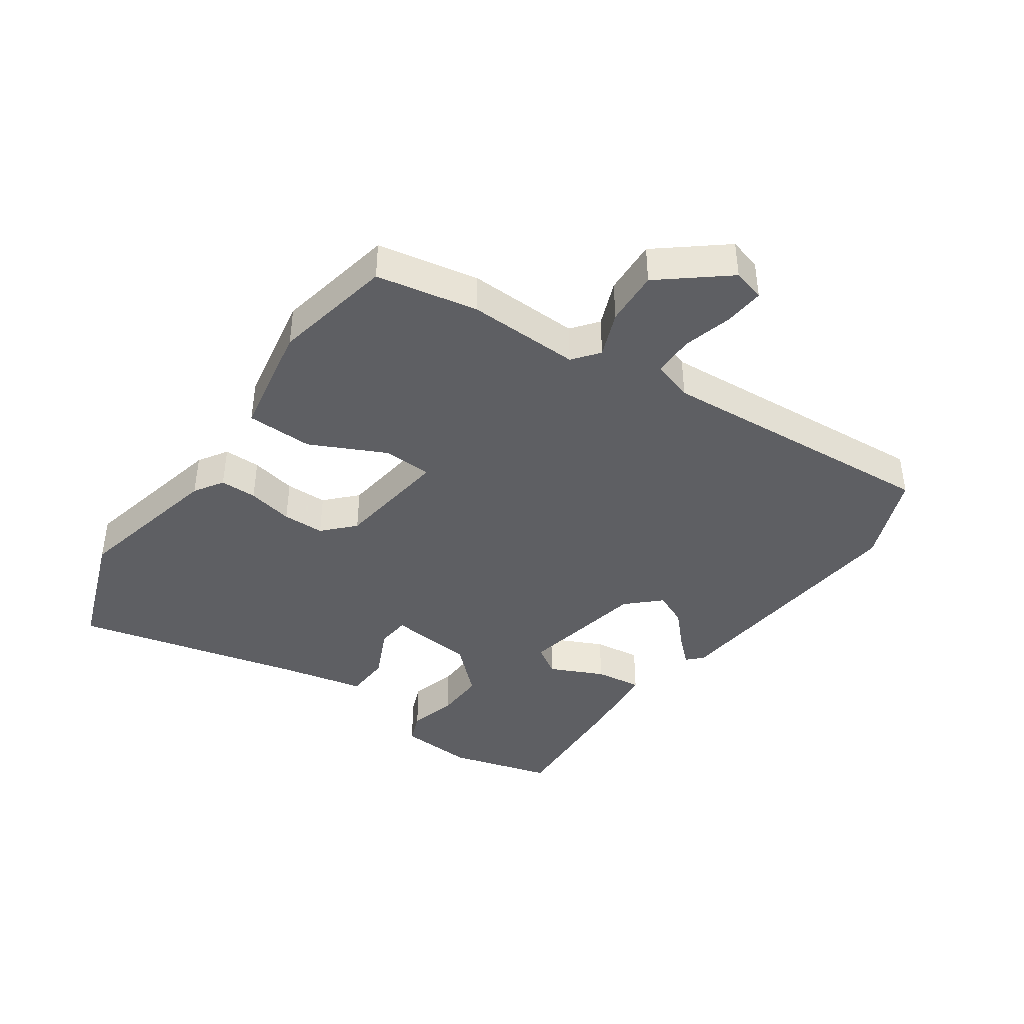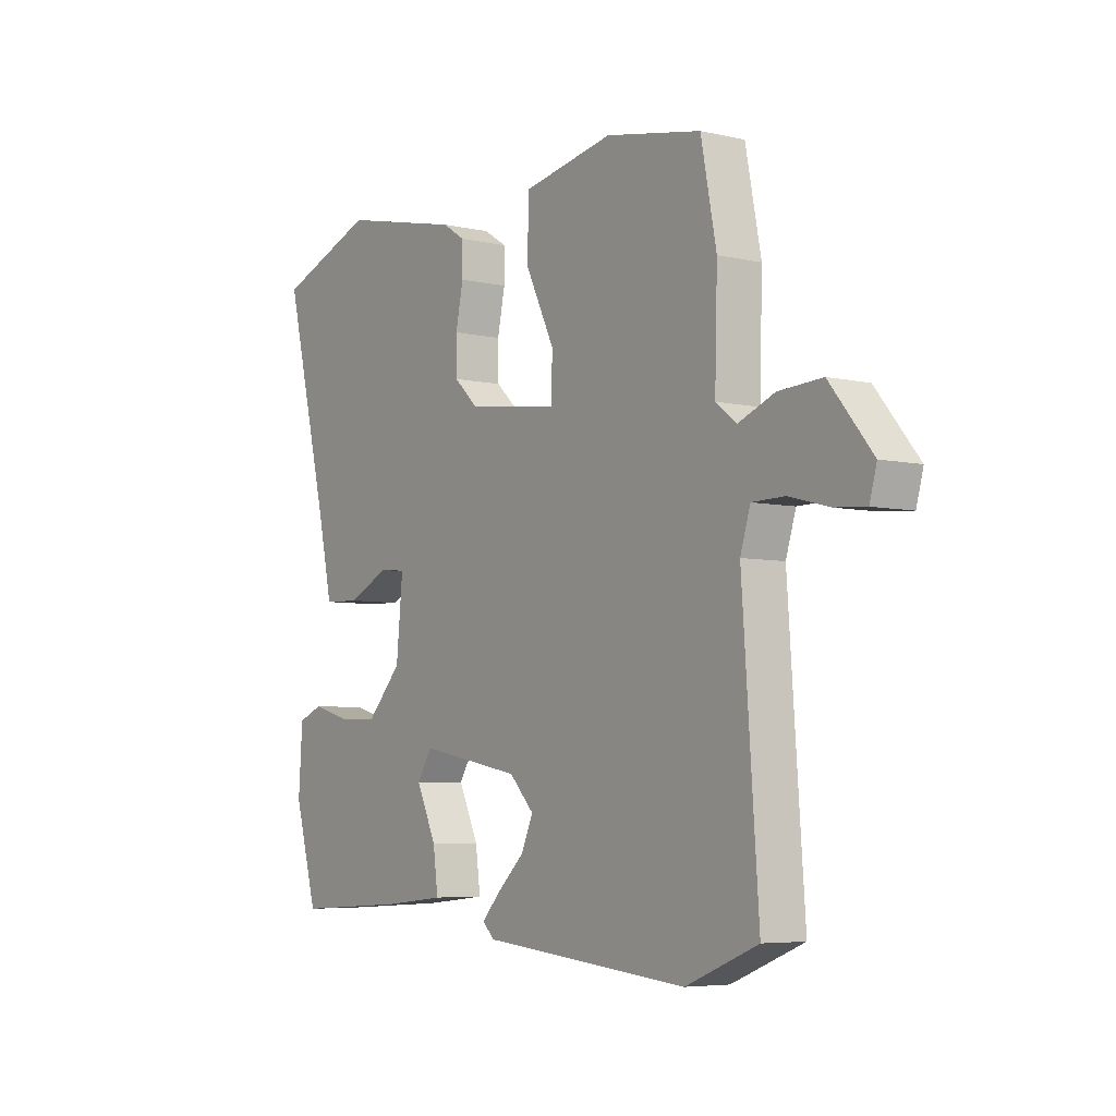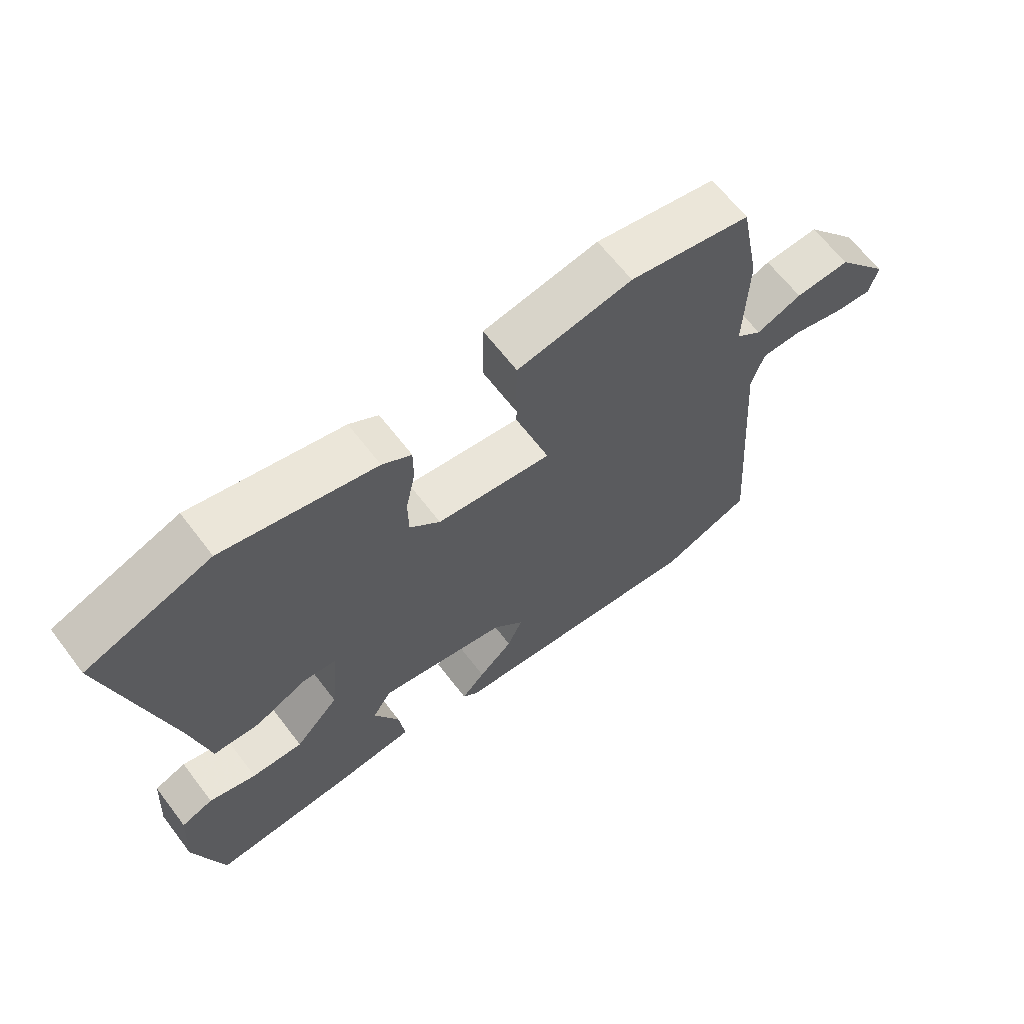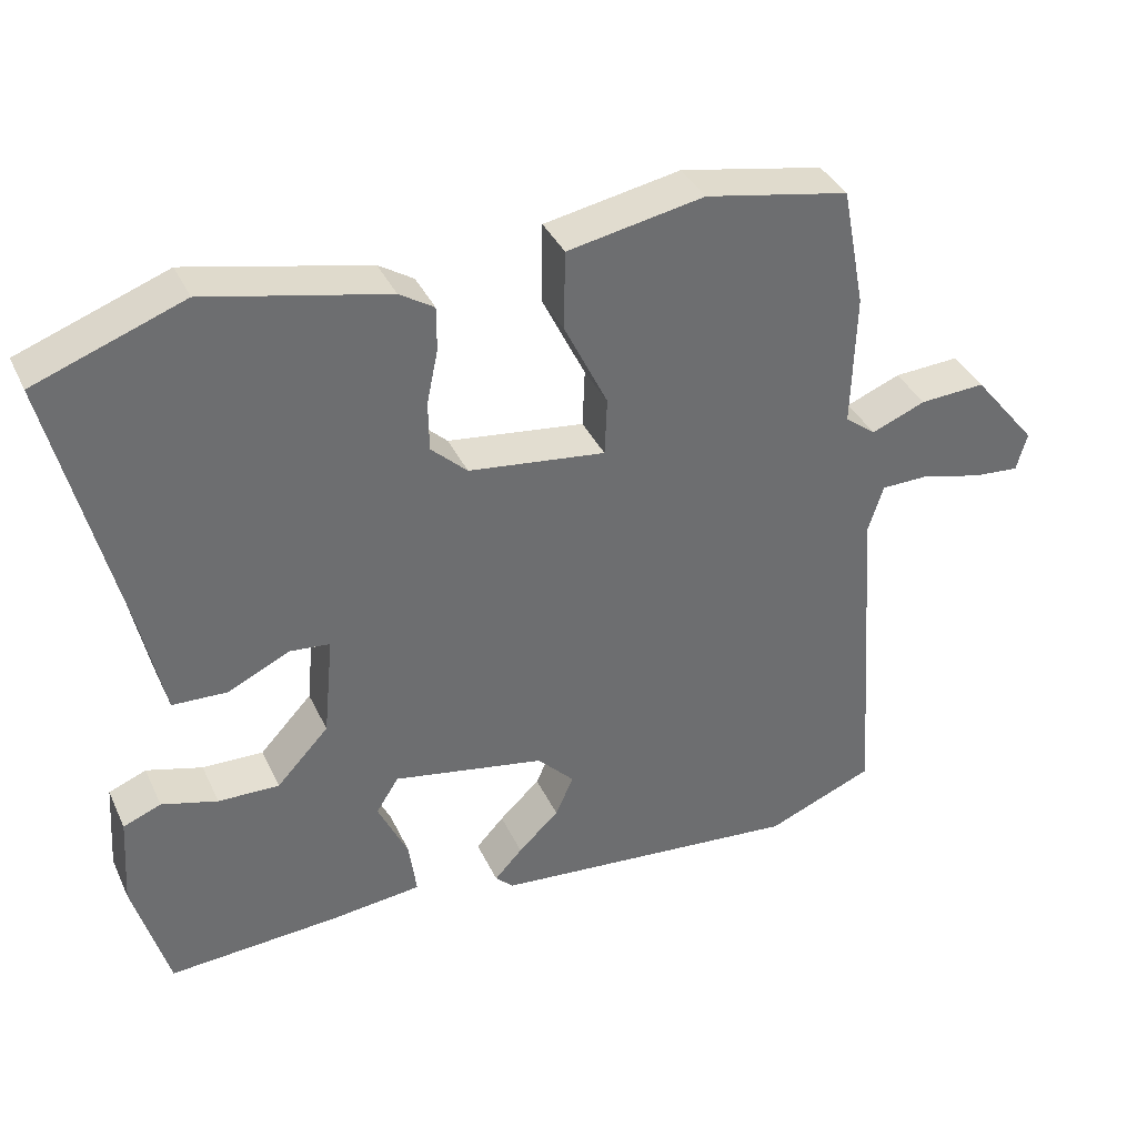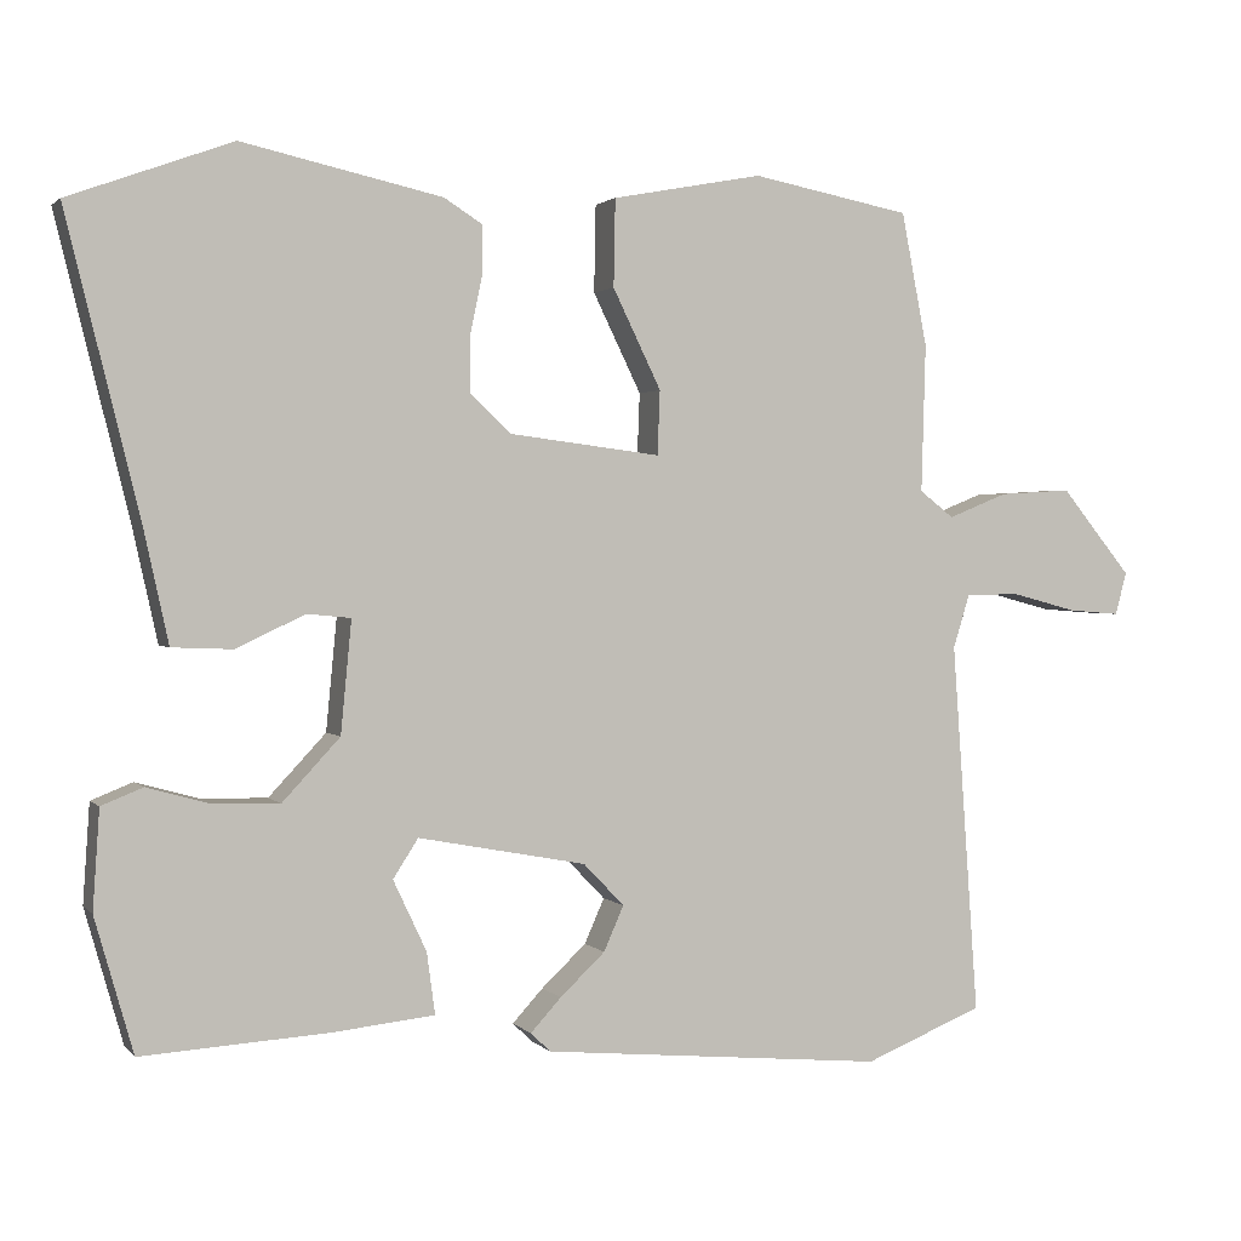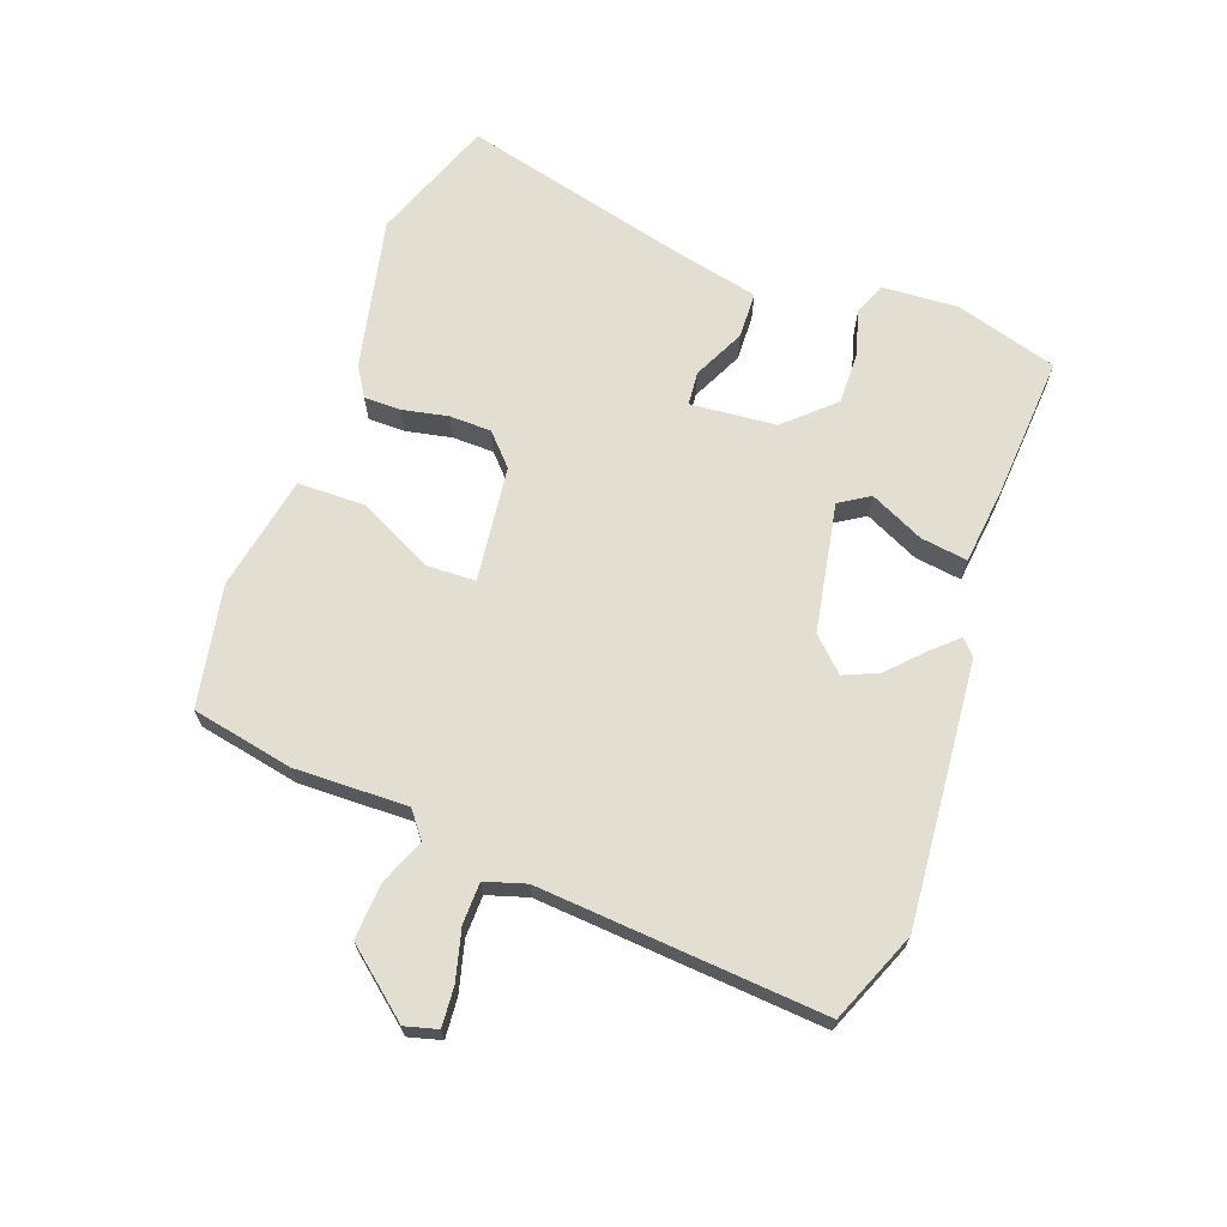
<metadata>
{"format":"obj","ext":"obj","renderer":"f3d","projection":"perspective","resolution":1024,"background":"white","views":[{"elev":-41.1,"azim":55.0,"up":"+Y"},{"elev":-5.6,"azim":55.0,"up":"+Z"},{"elev":64.8,"azim":-37.4,"up":"+Z"},{"elev":37.4,"azim":-23.0,"up":"+Z"},{"elev":1.6,"azim":-19.7,"up":"+Z"},{"elev":67.8,"azim":110.3,"up":"+Y"}]}
</metadata>
<code>
v 0.547 0.07 -0.481
v 0.404 0.07 -0.539
v -0.009 0.07 -0.501
v -0.033 0.07 -0.478
v 0.004 0.07 -0.438
v 0.058 0.07 -0.387
v 0.082 0.07 -0.333
v 0.033 0.07 -0.282
v -0.169 0.07 -0.244
v -0.199 0.07 -0.291
v -0.159 0.07 -0.376
v -0.149 0.07 -0.45
v -0.271 0.07 -0.463
v -0.496 0.07 -0.477
v -0.542 0.07 -0.315
v -0.534 0.07 -0.196
v -0.484 0.07 -0.176
v -0.41 0.07 -0.197
v -0.329 0.07 -0.199
v -0.26 0.07 -0.125
v -0.247 0.07 0.01
v -0.3 0.07 0.015
v -0.382 0.07 -0.024
v -0.455 0.07 -0.021
v -0.484 0.07 0.112
v -0.573 0.07 0.473
v -0.377 0.07 0.545
v -0.137 0.07 0.492
v -0.091 0.07 0.463
v -0.091 0.07 0.405
v -0.106 0.07 0.333
v -0.105 0.07 0.267
v -0.057 0.07 0.222
v 0.125 0.07 0.199
v 0.128 0.07 0.276
v 0.07 0.07 0.395
v 0.072 0.07 0.5
v 0.253 0.07 0.534
v 0.444 0.07 0.497
v 0.475 0.07 0.337
v 0.47 0.07 0.159
v 0.511 0.07 0.127
v 0.583 0.07 0.156
v 0.67 0.07 0.161
v 0.755 0.07 0.057
v 0.741 0.07 0.006
v 0.679 0.07 0.011
v 0.6 0.07 0.032
v 0.535 0.07 0.031
v 0.515 0.07 -0.033
v 0.547 0 -0.481
v 0.404 0 -0.539
v -0.009 0 -0.501
v -0.033 0 -0.478
v 0.004 0 -0.438
v 0.058 0 -0.387
v 0.082 0 -0.333
v 0.033 0 -0.282
v -0.169 0 -0.244
v -0.199 0 -0.291
v -0.159 0 -0.376
v -0.149 0 -0.45
v -0.271 0 -0.463
v -0.496 0 -0.477
v -0.542 0 -0.315
v -0.534 0 -0.196
v -0.484 0 -0.176
v -0.41 0 -0.197
v -0.329 0 -0.199
v -0.26 0 -0.125
v -0.247 0 0.01
v -0.3 0 0.015
v -0.382 0 -0.024
v -0.455 0 -0.021
v -0.484 0 0.112
v -0.573 0 0.473
v -0.377 0 0.545
v -0.137 0 0.492
v -0.091 0 0.463
v -0.091 0 0.405
v -0.106 0 0.333
v -0.105 0 0.267
v -0.057 0 0.222
v 0.125 0 0.199
v 0.128 0 0.276
v 0.07 0 0.395
v 0.072 0 0.5
v 0.253 0 0.534
v 0.444 0 0.497
v 0.475 0 0.337
v 0.47 0 0.159
v 0.511 0 0.127
v 0.583 0 0.156
v 0.67 0 0.161
v 0.755 0 0.057
v 0.741 0 0.006
v 0.679 0 0.011
v 0.6 0 0.032
v 0.535 0 0.031
v 0.515 0 -0.033
f 46 47 48
f 45 46 48
f 44 45 48
f 43 44 48
f 42 43 48
f 41 42 48 49
f 39 40 41
f 38 39 41
f 37 38 41
f 36 37 41
f 35 36 41
f 41 49 50
f 35 41 50
f 34 35 50
f 29 30 31
f 28 29 31
f 27 28 31
f 26 27 31
f 25 26 31
f 25 31 32
f 24 25 32
f 23 24 32
f 22 23 32
f 21 22 32 33
f 16 17 18
f 15 16 18
f 14 15 18
f 13 14 18
f 12 13 18
f 11 12 18
f 10 11 18
f 9 10 18 19
f 8 9 19 20
f 4 5 6
f 3 4 6
f 2 3 6
f 1 2 6
f 50 1 6
f 50 6 7
f 33 34 50
f 21 33 50
f 20 21 50
f 8 20 50
f 7 8 50
f 98 97 96
f 98 96 95
f 98 95 94
f 98 94 93
f 98 93 92
f 99 98 92 91
f 91 90 89
f 91 89 88
f 91 88 87
f 91 87 86
f 91 86 85
f 100 99 91
f 100 91 85
f 100 85 84
f 81 80 79
f 81 79 78
f 81 78 77
f 81 77 76
f 81 76 75
f 82 81 75
f 82 75 74
f 82 74 73
f 82 73 72
f 83 82 72 71
f 68 67 66
f 68 66 65
f 68 65 64
f 68 64 63
f 68 63 62
f 68 62 61
f 68 61 60
f 69 68 60 59
f 70 69 59 58
f 56 55 54
f 56 54 53
f 56 53 52
f 56 52 51
f 56 51 100
f 57 56 100
f 100 84 83
f 100 83 71
f 100 71 70
f 100 70 58
f 100 58 57
f 1 51 52 2
f 2 52 53 3
f 3 53 54 4
f 4 54 55 5
f 5 55 56 6
f 6 56 57 7
f 7 57 58 8
f 8 58 59 9
f 9 59 60 10
f 10 60 61 11
f 11 61 62 12
f 12 62 63 13
f 13 63 64 14
f 14 64 65 15
f 15 65 66 16
f 16 66 67 17
f 17 67 68 18
f 18 68 69 19
f 19 69 70 20
f 20 70 71 21
f 21 71 72 22
f 22 72 73 23
f 23 73 74 24
f 24 74 75 25
f 25 75 76 26
f 26 76 77 27
f 27 77 78 28
f 28 78 79 29
f 29 79 80 30
f 30 80 81 31
f 31 81 82 32
f 32 82 83 33
f 33 83 84 34
f 34 84 85 35
f 35 85 86 36
f 36 86 87 37
f 37 87 88 38
f 38 88 89 39
f 39 89 90 40
f 40 90 91 41
f 41 91 92 42
f 42 92 93 43
f 43 93 94 44
f 44 94 95 45
f 45 95 96 46
f 46 96 97 47
f 47 97 98 48
f 48 98 99 49
f 49 99 100 50
f 50 100 51 1

</code>
